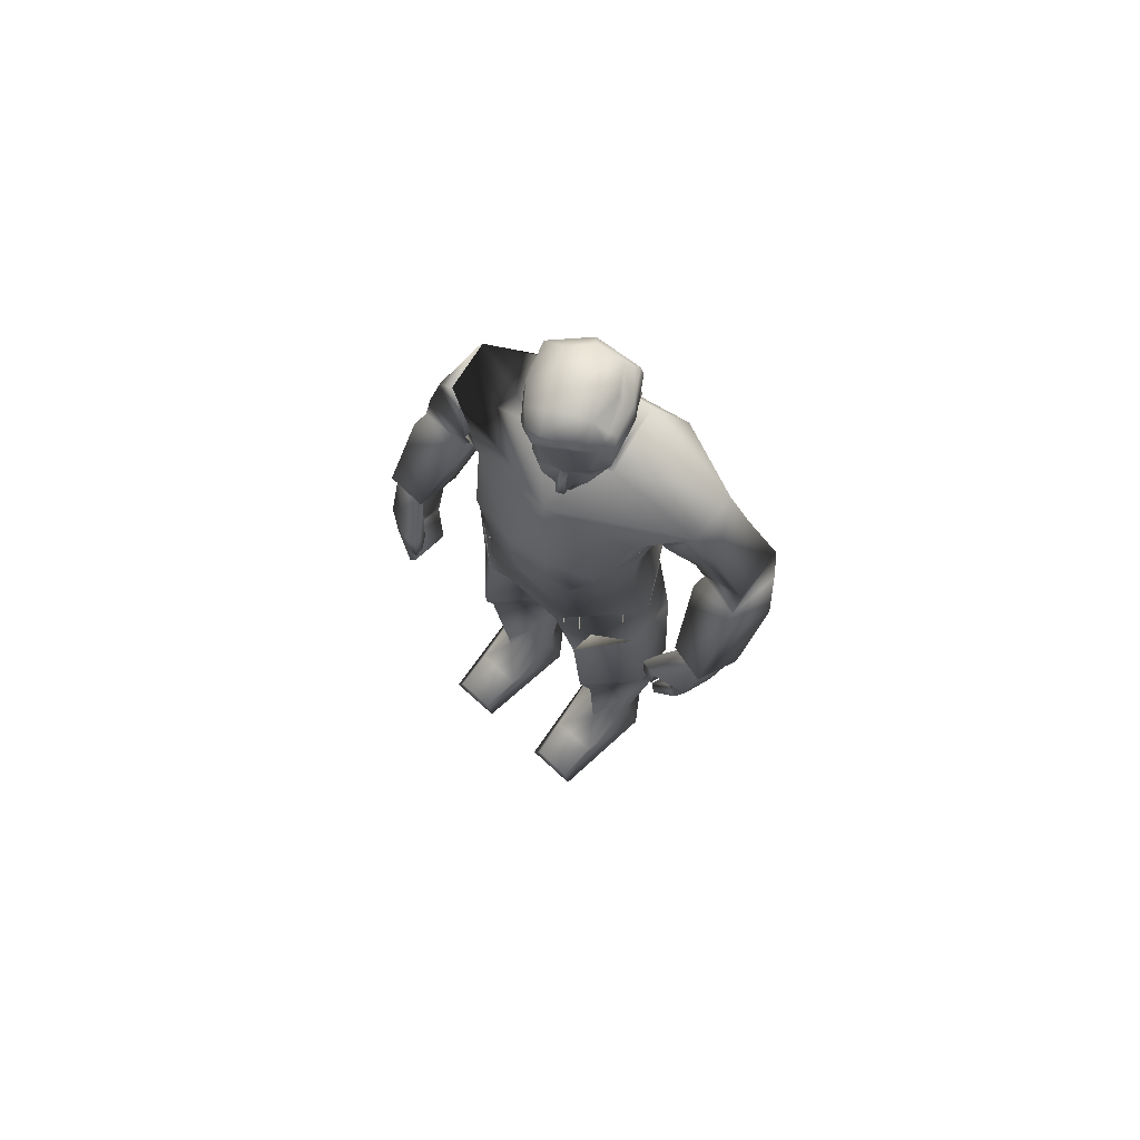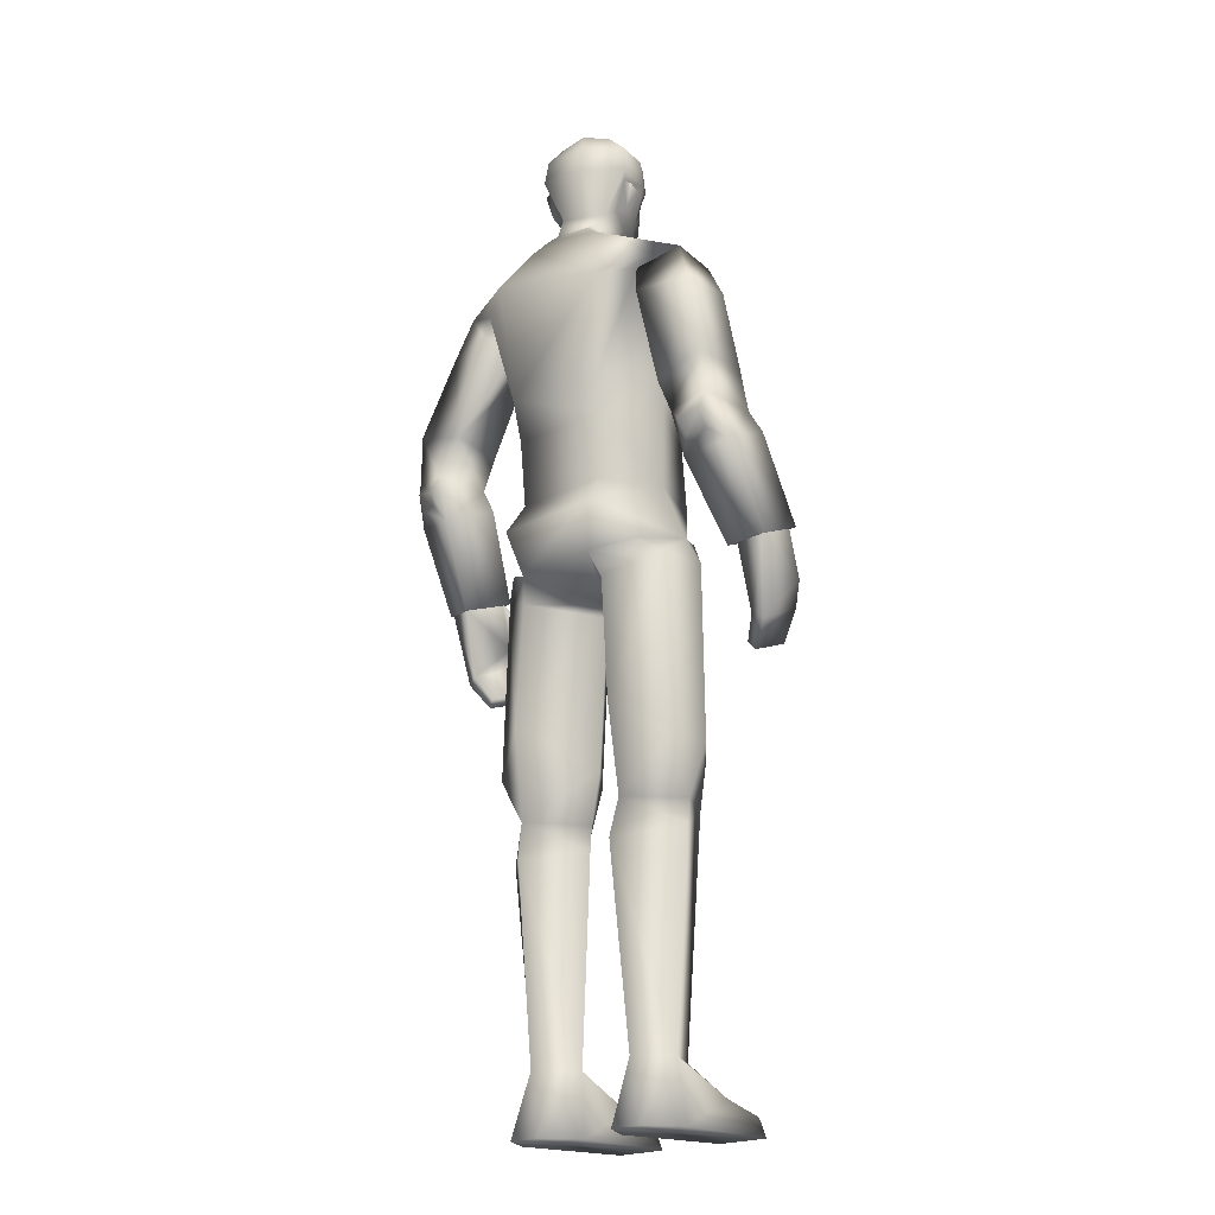
<metadata>
{"format":"obj","ext":"obj","renderer":"f3d","projection":"perspective","resolution":1024,"background":"white","views":[{"elev":74.6,"azim":42.0,"up":"+Y"},{"elev":-20.3,"azim":-134.1,"up":"+Y"}]}
</metadata>
<code>
o leon
v -0.5735 0.007368 -0.5244
v -0.9935 0.007001 -0.5284
v -0.7701 0.7525 -0.4443
v -0.8278 0.7465 0.3773
v -0.4708 0.3839 0.7475
v -0.3834 0.75 -0.03222
v -0.2724 0.007631 -0.09253
v -1.275 0.006755 -0.1004
v -1.065 0.3833 0.7396
v -1.117 0.749 -0.08823
v -0.4388 0.007486 1.27
v -0.5301 0.2372 1.251
v -1.128 0.006883 1.274
v -1.045 0.2368 1.255
v 1.891 6.403 -0.5866
v 1.533 7.614 -0.4849
v 1.739 7.403 -1.069
v 1.734 6.586 -0.004287
v 2.174 7.717 -0.2959
v 2.385 6.48 -0.4001
v 2.38 7.507 -0.8797
v 2.21 8.03 -1.088
v 1.575 7.856 -0.606
v 2.123 7.944 -0.4585
v 1.868 7.764 -1.217
v 1.7 7.915 -1.211
v 2.173 7.845 -1.142
v 1.898 7.611 -1.139
v 2.208 6.652 0.1218
v 2.177 7.646 -1.061
v 1.506 10.08 -0.8973
v 0.6359 10.09 -1.229
v 0.3282 10.53 -0.9635
v 1.138 9.805 -0.0852
v 1.063 8.963 -0.2503
v 0.9989 9.867 -1.065
v -1.106 9.834 0.4307
v -1.153 9.857 -0.6608
v -1.045 8.97 0.07384
v -0.5987 7.241 0.727
v 0.01802 7.966 0.783
v -0.5064 8.144 0.7436
v 0.9234 9.28 0.576
v 1.044 9.746 0.1464
v 0.6271 7.224 0.699
v -0.7516 8.569 -0.9017
v -0.8268 9.819 -1.005
v 0.5301 8.569 -1.073
v -0.1182 8.703 0.8379
v 0.3518 8.704 0.781
v 0.5481 8.143 0.6713
v -0.6743 9.257 0.7624
v -0.5437 8.634 0.7631
v 0.72 8.635 0.6449
v -0.8971 9.745 0.4547
v -0.07628 9.347 0.87
v 0.3806 9.346 0.7996
v 0.1089 10.03 0.5126
v -0.4647 10.44 -0.03881
v 0.03508 10.4 0.07107
v 0.4696 10.43 -0.1894
v -1.627 10.06 -0.423
v -0.5746 10.53 -0.8126
v 0.9858 7.303 -0.06143
v 0.6345 8.127 -0.8481
v 0.9694 8.324 -0.09242
v -0.9744 7.312 -0.06116
v 0.6394 7.334 -0.7637
v -0.6325 7.321 -0.758
v 1.542 9.99 -0.3292
v -1.55 9.999 0.1517
v -0.6734 8.127 -0.8009
v -0.944 8.298 -0.01961
v 0.9253 9.602 -0.5919
v 1.325 9.569 -0.1418
v 1.073 9.624 -1.076
v 1.811 9.53 -0.3901
v 1.761 9.598 -0.9606
v 1.467 8.292 -0.5316
v 1.426 8.368 -1.162
v 2.097 8.564 -1.181
v 2.134 8.49 -0.5469
v 0.3244 10.7 0.3281
v 0.2403 10.7 0.3724
v 0.2109 10.66 0.2331
v 0.5097 11.2 0.2662
v 0.388 11.12 0.3493
v 0.4233 10.97 0.2879
v 0.3312 11.4 0.3627
v 0.3065 11.46 0.4124
v 0.254 11.39 0.4027
v 0.2834 10.93 -0.4385
v 0.3005 10.74 -0.07484
v 0.07351 10.72 0.0393
v 0.01677 10.95 -0.7547
v -0.3249 11.49 -0.8162
v 0.2251 11.5 -0.8865
v -0.7041 11.49 -0.4086
v -0.4657 10.94 -0.5097
v -0.4823 11.05 -0.3362
v -0.6091 11.43 -0.3261
v 0.08444 10.67 0.3204
v 0.363 10.68 0.1798
v 0.08182 11.2 0.4911
v 0.03322 11.29 0.4649
v -0.2029 11.48 0.358
v -0.1022 12.12 0.2241
v -0.3307 11.92 0.2786
v 0.01587 12.02 0.4299
v 0.6018 11.42 0.07321
v 0.5066 11.29 0.2227
v 0.5759 11.29 0.000859
v 0.03472 11.45 0.4564
v 0.05431 11.51 0.4831
v -0.04993 11.44 0.4569
v 0.5173 11.51 0.2398
v 0.5047 11.45 0.2108
v 0.1497 10.97 0.4316
v 0.2197 11.12 0.4378
v 0.4766 11.93 -0.06529
v 0.5063 11.89 0.02833
v 0.554 11.88 -0.1029
v 0.2573 11.82 0.3176
v 0.3318 12 0.3173
v 0.03172 11.75 0.4415
v -0.3654 10.93 -0.09748
v -0.07826 10.74 0.1242
v 0.452 11.45 -0.4804
v 0.3226 11.39 -0.7617
v 0.2363 11.43 -0.7638
v -0.6569 11.39 -0.2554
v -0.5039 11.45 0.01549
v -0.3926 11.07 -0.003651
v -0.5691 11.11 -0.2455
v 0.149 11.05 -0.668
v 0.2727 11.11 -0.6879
v 0.372 11.07 -0.4055
v 0.4278 10.94 -0.2103
v -0.2629 10.94 0.1752
v -0.2697 11.67 0.387
v -0.3301 11.11 0.1312
v 0.6395 11.57 0.0592
v 0.5079 11.73 0.121
v 0.4812 11.82 0.1644
v 0.4942 11.53 -0.4582
v -0.3688 11.59 0.2853
v 0.4532 11.86 -0.4653
v -0.1981 12.08 -0.6412
v 0.004018 12 -0.6995
v -0.3115 11.82 -0.7648
v 0.4215 11.98 0.2315
v 0.326 11.15 0.5469
v 0.4006 11.15 0.5105
v -0.5299 11.54 0.07864
v 0.3141 11.09 0.4128
v 0.3014 10.98 0.3966
v -0.03353 11.82 0.4932
v -0.1589 11.51 0.381
v 0.3072 12.02 -0.3956
v 0.3309 12.09 -0.000825
v 0.2314 11.83 -0.8133
v -0.4128 12.07 -0.4025
v 0.006876 12.19 -0.2505
v -0.3895 10.7 -0.1963
v 0.01218 10.49 -0.06651
v 0.4065 10.63 -0.3507
v -0.5179 11.88 0.04374
v -0.672 11.83 -0.386
v 0.1777 12.16 0.07436
v -0.2829 12.15 -0.09534
v 0.1809 10.69 -0.835
v -0.3896 10.69 -0.7396
v 0.5621 11.19 -0.01445
v 0.3264 10.7 -0.3878
v 0.103 10.74 -0.7713
v 0.4859 10.96 0.04056
v 0.1189 12 -0.6943
v -0.08934 10.96 0.3429
v -0.3874 10.74 -0.6418
v 0.01603 10.6 -0.0429
v 0.1643 12.15 -0.326
v -0.4455 10.63 -0.2083
v -0.1614 10.39 0.0243
v 0.2115 10.42 -0.05232
v 1.568 6.091 0.1245
v 1.51 6.151 0.2914
v 1.824 6.605 -0.07037
v 2.035 5.78 0.3074
v 2.212 5.588 -0.2174
v 2.144 6.102 0.2526
v 1.884 5.836 0.2401
v 1.934 6.089 0.1856
v 2.052 5.644 -0.2875
v 2.195 6.645 0.03949
v 1.708 6.159 0.3518
v 1.744 5.81 0.2664
v 1.558 5.812 0.3246
v 1.594 5.803 0.2164
v 1.937 5.259 -0.1242
v 1.691 5.48 0.3074
v 1.773 5.4 0.3614
v 1.846 5.34 -0.1772
v 1.761 6.104 0.1954
v 1.714 5.818 0.3724
v 1.967 6.438 -0.5093
v 2.343 6.495 -0.3943
v 0.5501 6.396 -0.8617
v 0.7146 6.959 -0.9895
v 1.201 6.622 -0.102
v -1.196 6.623 0.07853
v 0.3857 6.477 0.6743
v -0.3603 6.477 0.6736
v -0.5387 6.396 -0.8605
v 0.01418 7.207 0.7164
v -0.7002 6.959 -0.9897
v -1.288 3.528 -0.02026
v -1.387 3.192 -0.1621
v -0.8955 3.529 0.558
v -0.3294 3.529 0.05286
v -0.2256 3.193 -0.06957
v -0.7862 3.531 -0.6138
v -0.7331 3.065 -0.708
v -0.7607 4.604 -0.7574
v -0.2029 4.159 0.0531
v -1.367 4.157 -0.4132
v -1.408 4.158 0.1281
v -1.206 6.38 -0.3351
v -0.6347 6.116 -0.7341
v -0.8606 4.16 0.7023
v -0.7154 6.126 0.6723
v -1.276 6.334 0.2309
v -0.02504 6.127 0.07355
v -0.05933 5.974 0.05067
v -0.9451 6.719 0.4717
v -1.765 6.397 0.1525
v -1.576 7.641 0.2475
v -1.591 7.378 -0.3508
v -1.792 6.622 0.7397
v -2.251 7.674 0.2505
v -2.296 6.416 0.1953
v -2.267 7.411 -0.3479
v -2.108 7.989 -0.5548
v -1.617 7.821 0.08095
v -2.173 7.907 0.1066
v -1.719 7.746 -0.5996
v -1.572 7.915 -0.5471
v -2.04 7.772 -0.5799
v -1.747 7.564 -0.4865
v -2.287 6.635 0.7296
v -2.038 7.565 -0.4788
v -1.016 9.603 -0.1701
v -1.255 9.595 0.3438
v -1.1 9.608 -0.6256
v -1.038 9.672 -0.1102
v -1.812 9.548 0.1117
v -1.799 9.566 -0.4671
v -1.41 8.303 0.07911
v -1.388 8.336 -0.5616
v -2.069 8.493 -0.5766
v -2.091 8.46 0.06798
v -0.1693 10.45 -0.03082
v -0.1583 10.65 0.000291
v 0.2052 10.56 -0.08945
v -0.1622 10.56 -0.01781
v 0.2003 10.45 -0.09478
v 0.2147 10.64 -0.08059
v 0.2053 10.66 -0.1796
v -0.1718 10.65 -0.0832
v 0.3595 11.31 0.4337
v 0.3068 11.32 0.4579
v 0.2857 11.32 0.4684
v -0.1709 11.9 0.4366
v -0.3007 11.25 0.2427
v -0.2752 11.45 0.2913
v -0.1864 11.22 0.3383
v -0.1341 11.27 0.3807
v -0.2135 11.59 0.384
v -0.1222 11.6 0.4139
v -0.1688 11.11 0.3565
v -0.2433 11.54 0.3471
v -0.1046 11.47 0.4185
v -0.001807 11.63 0.4423
v 0.1859 11.88 -0.7631
v 0.2797 11.91 -0.564
v 0.3505 11.91 -0.413
v -0.3437 11.36 0.2064
v -0.4814 11.41 0.09484
v -1.573 6.212 0.9338
v -1.573 6.287 1.105
v -1.851 6.615 0.6511
v -1.994 5.801 1.027
v -1.987 5.561 0.492
v -2.149 6.085 0.9233
v -1.848 5.889 0.9927
v -1.934 6.122 0.9082
v -1.829 5.652 0.4566
v -2.247 6.634 0.6528
v -1.776 6.248 1.117
v -1.709 5.899 1.052
v -1.548 5.947 1.152
v -1.553 5.928 1.039
v -1.68 5.307 0.6726
v -1.603 5.589 1.131
v -1.677 5.494 1.17
v -1.599 5.406 0.6364
v -1.776 6.178 0.9567
v -1.708 5.916 1.161
v -1.867 6.432 0.2026
v -2.258 6.44 0.2104
v 0.5751 0.007368 -0.5244
v 0.9951 0.007001 -0.5284
v 0.7717 0.7525 -0.4444
v 0.8294 0.7465 0.3772
v 0.4724 0.3839 0.7475
v 0.385 0.75 -0.03234
v 0.274 0.007631 -0.09253
v 1.274 0.00664 -0.1117
v 1.067 0.3833 0.7396
v 1.119 0.749 -0.08835
v 0.4404 0.007486 1.27
v 0.5317 0.2372 1.251
v 1.13 0.006883 1.274
v 1.047 0.2368 1.255
v 1.307 3.528 -0.02172
v 1.388 3.192 -0.1623
v 0.8971 3.529 0.5579
v 0.331 3.529 0.05273
v 0.2272 3.193 -0.06969
v 0.7878 3.531 -0.6139
v 0.7346 3.065 -0.7082
v 0.7622 4.604 -0.7575
v 0.1976 4.159 0.05351
v 1.368 4.157 -0.4133
v 1.409 4.158 0.1279
v 1.282 6.38 -0.4077
v 0.6626 6.104 -0.7358
v 0.8379 4.16 0.704
v 0.7611 6.091 0.7553
v 1.259 6.334 0.2323
v 0.03335 6.132 0.04673
v 0.07255 5.974 0.05003
v 0.8744 6.64 0.5676
v -0.9949 6.509 -0.58
v 0.8738 6.509 -0.7194
v 0.9604 9.687 -0.565
f 1 2 3
f 4 5 6
f 6 5 7
f 8 9 10
f 4 10 9
f 4 9 5
f 10 2 8
f 11 8 7
f 1 8 2
f 5 11 7
f 12 13 11
f 12 9 14
f 6 1 3
f 13 9 8
f 10 3 2
f 11 13 8
f 1 7 8
f 5 12 11
f 12 14 13
f 12 5 9
f 6 7 1
f 13 14 9
f 15 16 17
f 18 19 16
f 19 20 21
f 22 23 24
f 25 17 26
f 27 28 25
f 21 27 22
f 24 16 19
f 15 29 18
f 21 15 17
f 30 17 28
f 24 21 22
f 23 17 16
f 25 22 27
f 15 18 16
f 18 29 19
f 19 29 20
f 22 26 23
f 25 28 17
f 27 30 28
f 21 30 27
f 24 23 16
f 15 20 29
f 21 20 15
f 30 21 17
f 24 19 21
f 23 26 17
f 25 26 22
f 31 32 33
f 34 35 36 345
f 37 254 38 39
f 40 41 42
f 43 35 44
f 45 41 40 214
f 46 38 47
f 48 32 36
f 38 46 39
f 36 35 48
f 49 41 50
f 45 51 41
f 52 39 53
f 43 54 35
f 52 55 39
f 37 39 55
f 34 44 35
f 56 57 58
f 59 183 60 184 61
f 62 63 47
f 62 47 38
f 31 36 32
f 64 65 66
f 67 68 64
f 65 35 66
f 69 65 68
f 44 70 58
f 71 55 58
f 64 51 45
f 72 67 73
f 42 67 40
f 72 39 46
f 51 35 54
f 39 42 53
f 62 59 63
f 56 55 52
f 48 72 46
f 71 38 254 37
f 36 70 34 345
f 48 47 32
f 57 49 50
f 61 58 70
f 53 56 52
f 57 54 43
f 49 42 41
f 51 50 41
f 58 59 71
f 61 31 33
f 33 59 61
f 33 47 63
f 57 44 58
f 64 40 67
f 64 68 65
f 67 69 68
f 65 48 35
f 69 72 65
f 44 34 70
f 71 37 55
f 64 66 51
f 72 69 67
f 42 73 67
f 72 73 39
f 51 66 35
f 39 73 42
f 62 71 59
f 56 58 55
f 48 65 72
f 71 62 38
f 36 31 70
f 48 46 47
f 57 56 49
f 61 184 60 58
f 53 49 56
f 57 50 54
f 49 53 42
f 51 54 50
f 58 60 183 59
f 61 70 31
f 33 63 59
f 33 32 47
f 57 43 44
f 64 45 214 40
f 74 75 34
f 31 76 36
f 75 77 70
f 76 31 78
f 70 34 75
f 74 36 76
f 34 345 36 74
f 24 81 82
f 23 82 79
f 26 81 22
f 77 79 82
f 34 31 36 345
f 75 80 79
f 31 77 78
f 78 82 81
f 80 78 81
f 23 80 26
f 82 80 81
f 24 22 81
f 23 24 82
f 26 80 81
f 77 75 79
f 34 70 31
f 75 74 80
f 31 70 77
f 78 77 82
f 80 76 78
f 23 79 80
f 80 74 76
f 82 79 80
f 83 84 85
f 86 87 88
f 89 90 91
f 92 93 94
f 95 96 97
f 98 96 99
f 100 101 99
f 102 85 84
f 103 83 85
f 104 105 276
f 107 108 109
f 110 111 112
f 113 114 115
f 116 117 110
f 104 118 119
f 105 91 113
f 111 117 89
f 105 104 91
f 111 89 86
f 120 121 122
f 123 124 125
f 126 94 127
f 128 129 130
f 101 131 132
f 133 134 100
f 135 136 137
f 93 92 138
f 127 139 126
f 108 140 272
f 133 139 141
f 110 112 142
f 143 121 144
f 142 145 122
f 142 122 121
f 99 96 95
f 140 108 146
f 147 122 145
f 97 130 95
f 110 142 143
f 121 143 142
f 123 144 124
f 148 149 150
f 142 112 145
f 151 144 121
f 117 111 110
f 91 119 152 271
f 89 269 153 87
f 91 104 119
f 89 87 86
f 133 141 132
f 154 132 287
f 152 119 155
f 152 155 153
f 153 155 87
f 88 156 83
f 118 84 156
f 84 83 156
f 138 92 137
f 139 133 126
f 98 99 101
f 135 95 130
f 128 145 112
f 109 157 124
f 151 124 144
f 106 276 281 158
f 113 115 105
f 157 278 125
f 114 125 282 115
f 115 282 281
f 157 125 124
f 130 145 128
f 159 160 120
f 135 92 95
f 149 161 150
f 162 163 148
f 99 164 126
f 165 265 263
f 167 162 168
f 94 102 127
f 101 154 98
f 169 170 107
f 134 132 131
f 171 63 172
f 103 94 93
f 100 126 133
f 111 173 112
f 95 174 175
f 136 128 137
f 88 103 176
f 176 86 88
f 89 116 90
f 177 284 283
f 162 150 168
f 107 167 108
f 102 118 178
f 93 176 103
f 179 95 175
f 94 164 268 180
f 134 101 100
f 136 130 129
f 104 178 118
f 127 178 139
f 138 173 176
f 116 123 90
f 153 270 271 152
f 109 169 107
f 149 163 181
f 143 116 110
f 120 285 159
f 146 167 154
f 168 154 167
f 150 98 168
f 150 97 96
f 161 145 97
f 140 157 272
f 33 166 61
f 182 63 59
f 121 160 151
f 181 169 160
f 181 177 149
f 124 160 169
f 112 137 128
f 165 261 183 60
f 94 174 92
f 175 166 171
f 166 266 263
f 175 172 179
f 180 262 264 165
f 179 182 164
f 146 280 277 140
f 141 286 287
f 87 156 88
f 156 119 118
f 141 178 279
f 125 90 123
f 114 91 90
f 130 97 145
f 159 181 160
f 135 137 92
f 149 177 283 161
f 162 170 163
f 99 179 164
f 165 60 184 265
f 167 170 162
f 94 85 102
f 101 132 154
f 169 163 170
f 134 133 132
f 171 33 63
f 103 85 94
f 100 99 126
f 111 86 173
f 95 92 174
f 136 129 128
f 88 83 103
f 176 173 86
f 89 117 116
f 177 159 285 284
f 162 148 150
f 107 170 167
f 102 84 118
f 93 138 176
f 179 99 95
f 94 126 164
f 134 131 101
f 136 135 130
f 104 276 275 279
f 127 102 178
f 138 137 173
f 116 144 123
f 153 269 270
f 109 124 169
f 149 148 163
f 143 144 116
f 120 122 147
f 146 108 167
f 168 98 154
f 150 96 98
f 150 161 97
f 161 147 145
f 140 277 278 157
f 33 171 166
f 182 172 63
f 121 120 160
f 181 163 169
f 181 159 177
f 124 151 160
f 112 173 137
f 165 264 261
f 94 180 267 174
f 175 174 166
f 166 174 267 266
f 175 171 172
f 180 268 262
f 179 172 182
f 146 274 280
f 141 273 106 274 286
f 87 155 156
f 156 155 119
f 141 139 178
f 125 114 90
f 114 113 91
f 185 186 187
f 188 189 190
f 191 192 193
f 190 194 195
f 196 197 198
f 188 199 189
f 199 193 189
f 200 199 201
f 187 195 194
f 195 192 190
f 202 191 193
f 198 203 196
f 204 203 195
f 185 197 186
f 197 195 186
f 192 205 193
f 192 185 187
f 200 188 191
f 193 206 189
f 192 188 190
f 190 206 194
f 196 204 197
f 188 201 199
f 199 202 193
f 200 202 199
f 187 186 195
f 195 203 192
f 202 200 191
f 198 185 203
f 204 196 203
f 185 198 197
f 197 204 195
f 192 187 205
f 192 203 185
f 200 201 188
f 193 205 206
f 192 191 188
f 190 189 206
f 207 208 209 344
f 67 210 40
f 209 340 207 344
f 209 342 211 340
f 212 234 210 232
f 211 212 232 340
f 213 207 340 232
f 210 343 213 232
f 211 342 209 45
f 213 343 210 215
f 212 40 210 234
f 64 45 209
f 212 45 214 40
f 207 215 208
f 68 215 69
f 64 208 68
f 67 215 210
f 212 211 45
f 207 213 215
f 68 208 215
f 64 209 208
f 67 69 215
f 216 217 218
f 219 218 220
f 220 221 219
f 217 221 222
f 6 222 220
f 222 10 217
f 220 4 6
f 217 4 218
f 220 222 221
f 217 216 221
f 6 3 222
f 222 3 10
f 220 218 4
f 217 10 4
f 223 224 221
f 216 225 221
f 226 225 216
f 219 221 224
f 223 221 225
f 223 227 228
f 229 219 224
f 226 227 225
f 227 213 228
f 226 230 231
f 232 228 213
f 229 233 230
f 233 223 228
f 231 230 212 234
f 212 231 230
f 226 218 229
f 210 231 234
f 216 219 218
f 223 225 227
f 229 218 219
f 226 231 227
f 227 210 343 213
f 226 229 230
f 232 233 228
f 229 224 233
f 233 224 223
f 212 234 231
f 226 216 218
f 210 227 231
f 216 221 219
f 235 236 237
f 238 239 236
f 239 240 241
f 242 243 244
f 245 237 246
f 247 248 245
f 241 247 242
f 244 236 239
f 235 249 238
f 241 235 237
f 250 237 248
f 244 241 242
f 243 237 236
f 245 242 247
f 235 238 236
f 238 249 239
f 239 249 240
f 242 246 243
f 245 248 237
f 247 250 248
f 241 250 247
f 244 243 236
f 235 240 249
f 241 240 235
f 250 241 237
f 244 239 241
f 243 246 237
f 245 246 242
f 251 252 37
f 62 253 38
f 252 255 71
f 253 62 256
f 71 37 252
f 251 38 253
f 37 254 38 251
f 244 259 260
f 243 260 257
f 246 259 242
f 255 257 260
f 37 62 38 254
f 252 258 257
f 62 255 256
f 256 260 259
f 258 256 259
f 243 258 246
f 260 258 259
f 244 242 259
f 243 244 260
f 246 258 259
f 255 252 257
f 37 71 62
f 252 251 258
f 62 71 255
f 256 255 260
f 258 253 256
f 243 257 258
f 258 251 253
f 260 257 258
f 261 264 182 59
f 264 262 182
f 263 265 61 166
f 262 268 164 182
f 183 261 59
f 263 266 180 165
f 266 267 180
f 265 184 61
f 271 270 91
f 270 269 89 91
f 272 157 109
f 272 109 108
f 273 275 276 106
f 277 280 158
f 278 277 158
f 280 274 106 158
f 281 276 115
f 281 282 125 278 158
f 276 105 115
f 283 284 147 161
f 285 120 147
f 284 285 147
f 287 286 146 154
f 286 274 146
f 287 132 141
f 279 178 104
f 279 275 273 141
f 288 289 290
f 291 292 293
f 294 295 296
f 293 297 298
f 299 300 301
f 291 302 292
f 302 296 292
f 303 302 304
f 290 298 297
f 298 295 293
f 305 294 296
f 301 306 299
f 307 306 298
f 288 300 289
f 300 298 289
f 295 308 296
f 295 288 290
f 303 291 294
f 296 309 292
f 295 291 293
f 293 309 297
f 299 307 300
f 291 304 302
f 302 305 296
f 303 305 302
f 290 289 298
f 298 306 295
f 305 303 294
f 301 288 306
f 307 299 306
f 288 301 300
f 300 307 298
f 295 290 308
f 295 306 288
f 303 304 291
f 296 308 309
f 295 294 291
f 293 292 309
f 310 312 311
f 313 315 314
f 315 316 314
f 317 319 318
f 313 318 319
f 313 314 318
f 319 317 311
f 320 316 317
f 310 311 317
f 314 316 320
f 321 320 322
f 321 323 318
f 315 312 310
f 322 317 318
f 319 311 312
f 320 317 322
f 310 317 316
f 314 320 321
f 321 322 323
f 321 318 314
f 315 310 316
f 322 318 323
f 324 326 325
f 327 328 326
f 328 327 329
f 325 330 329
f 315 328 330
f 330 325 319
f 328 315 313
f 325 326 313
f 328 329 330
f 325 329 324
f 315 330 312
f 330 319 312
f 328 313 326
f 325 313 319
f 331 329 332
f 324 329 333
f 334 324 333
f 327 332 329
f 331 333 329
f 331 336 335
f 337 332 327
f 334 333 335
f 335 336 207
f 334 339 338
f 340 207 336
f 337 338 341
f 341 336 331
f 230 233 232 212
f 211 338 339
f 334 337 326
f 209 342 339
f 324 326 327
f 331 335 333
f 337 327 326
f 334 335 339
f 335 207 344 209
f 334 338 337
f 340 336 341
f 337 341 332
f 341 331 332
f 211 339 342
f 334 326 324
f 209 339 335
f 324 327 329
f 338 342 211
f 339 338 342
f 212 234 230
f 234 230 231
f 340 341 338 211

</code>
